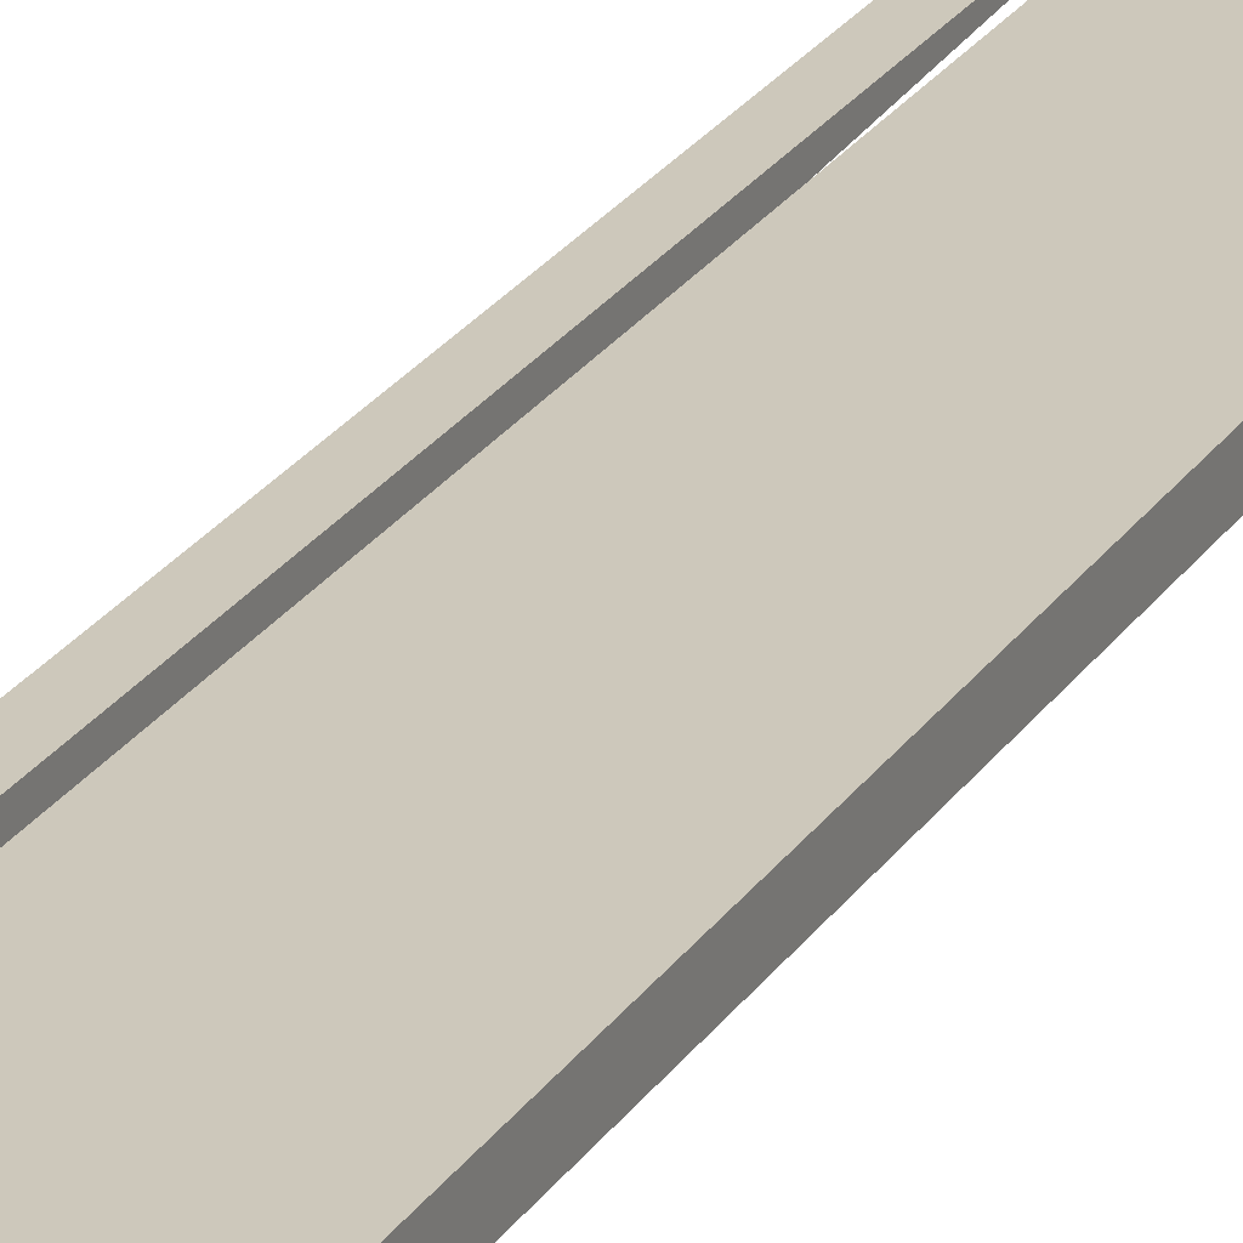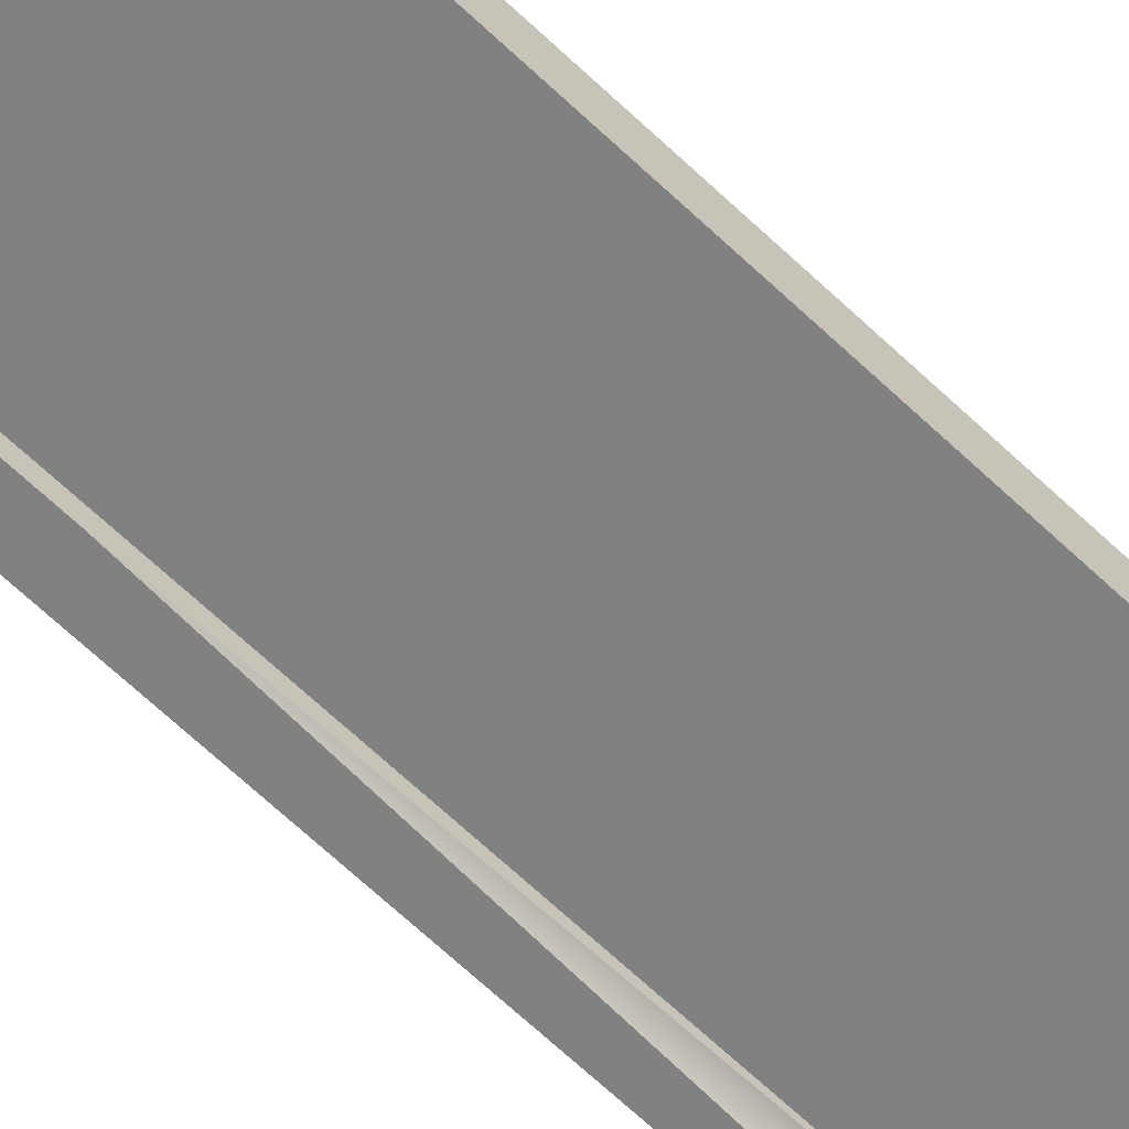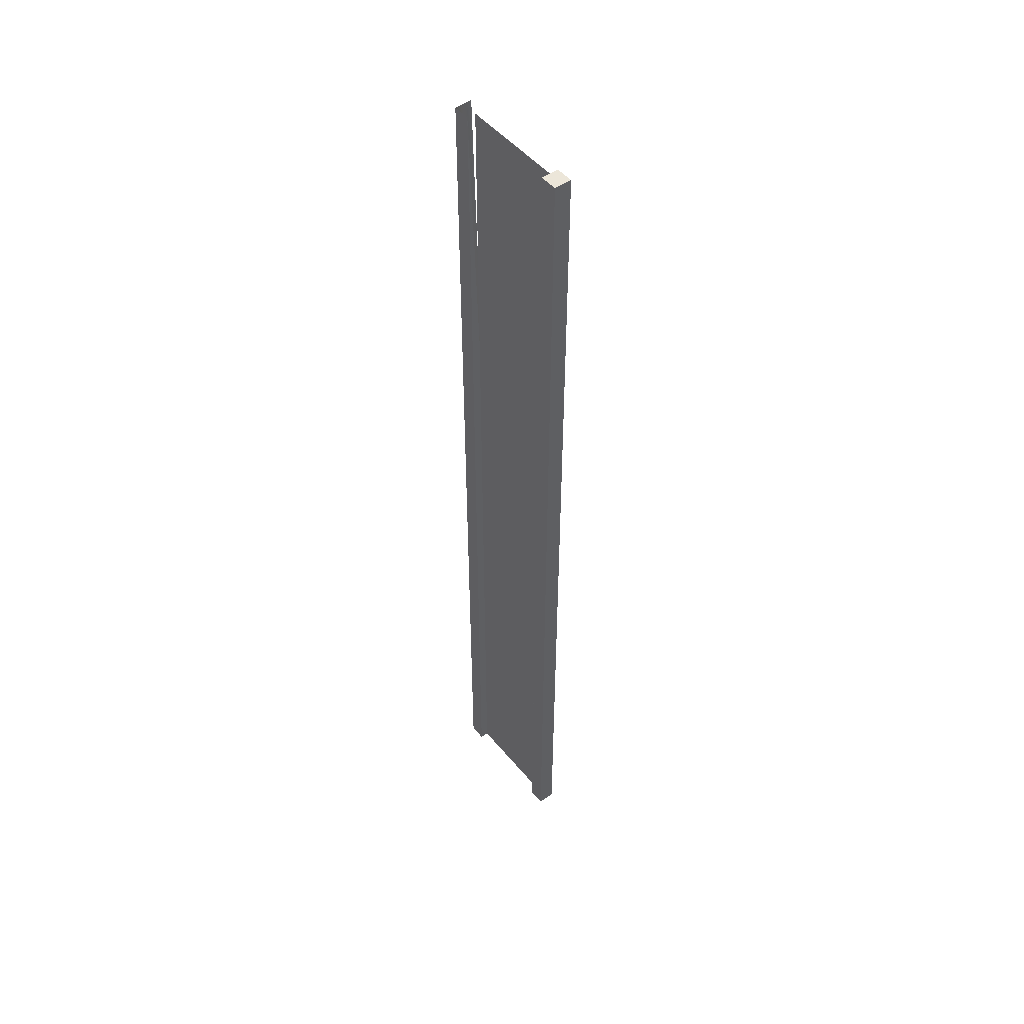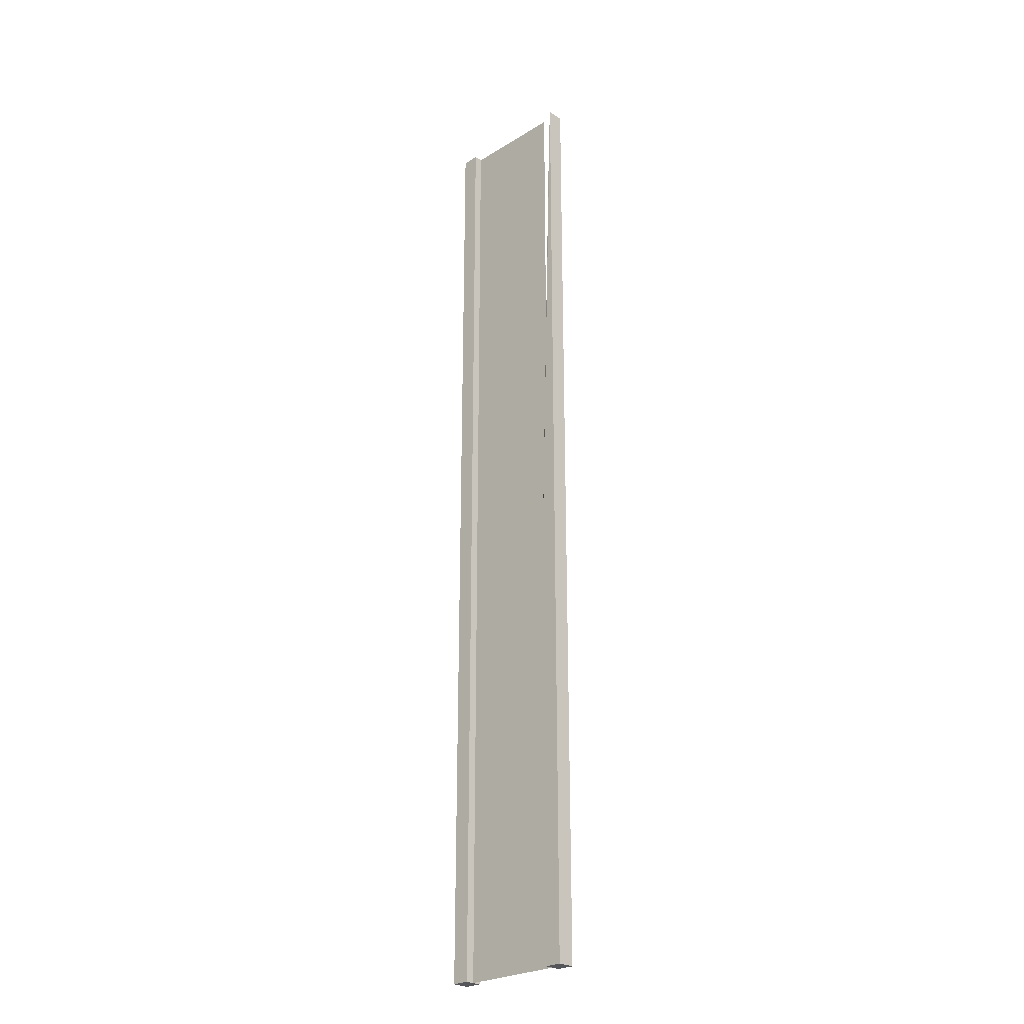
<metadata>
{"format":"obj","ext":"obj","renderer":"f3d","projection":"perspective","resolution":1024,"background":"white","views":[{"elev":21.9,"azim":23.0,"up":"+Z"},{"elev":-60.3,"azim":44.9,"up":"+Z"},{"elev":49.5,"azim":52.1,"up":"+Y"},{"elev":-25.8,"azim":-135.8,"up":"+Y"}]}
</metadata>
<code>
g pb_Mesh-308404
v -0.75 -3 0.25
v -1 -3 0.25
v -0.75 11 0.25
v -1 11 0.25
v -1 -3 0.25
v -1 -3 -2.384e-07
v -1 11 0.25
v -1 11 -8.345e-07
v -1 -3 -2.384e-07
v -0.75 -3 -1.49e-07
v -1 11 -8.345e-07
v -0.75 3 -1.49e-07
v 1 -3 4.768e-07
v 1 -3 0.25
v 1 11 3.577e-07
v 1 11 0.25
v -0.75 11 0.25
v -1 11 0.25
v -0.75 3 -1.49e-07
v -1 11 -8.345e-07
v -0.75 -3 -1.49e-07
v -1 -3 -2.384e-07
v -0.75 -3 0.25
v -1 -3 0.25
v 0.75 -3 3.874e-07
v 0.75 -3 0.25
v 1 -3 4.768e-07
v 1 -3 0.25
v 0.75 11 -2.975e-08
v 0.75 -3 3.874e-07
v 1 11 3.577e-07
v 1 -3 4.768e-07
v 0.75 -3 0.25
v 0.75 11 0.25
v 1 -3 0.25
v 1 11 0.25
v 0.75 11 0.25
v 0.75 11 -2.975e-08
v 1 11 0.25
v 1 11 3.577e-07
v -0.75 -3 0.25
v -0.75 11 0.25
v -0.75 -3 -1.49e-07
v -0.75 3 -1.49e-07
v 0.75 11 0.25
v 0.75 -3 0.25
v 0.75 11 -2.975e-08
v 0.75 -3 3.874e-07
v -0.75 -3 0.125
v -0.75 11 0.125
v 0.75 -3 0.125
v 0.75 11 0.125
g pb_Mesh-308404_0
f 3 2 1
f 3 4 2
f 7 6 5
f 7 8 6
f 11 10 9
f 11 12 10
f 15 14 13
f 15 16 14
f 19 18 17
f 19 20 18
f 23 22 21
f 23 24 22
f 27 26 25
f 27 28 26
f 31 30 29
f 31 32 30
f 35 34 33
f 35 36 34
f 39 38 37
f 39 40 38
f 43 42 41
f 43 44 42
f 47 46 45
f 47 48 46
g pb_Mesh-308404_1
f 51 50 49
f 51 52 50

</code>
